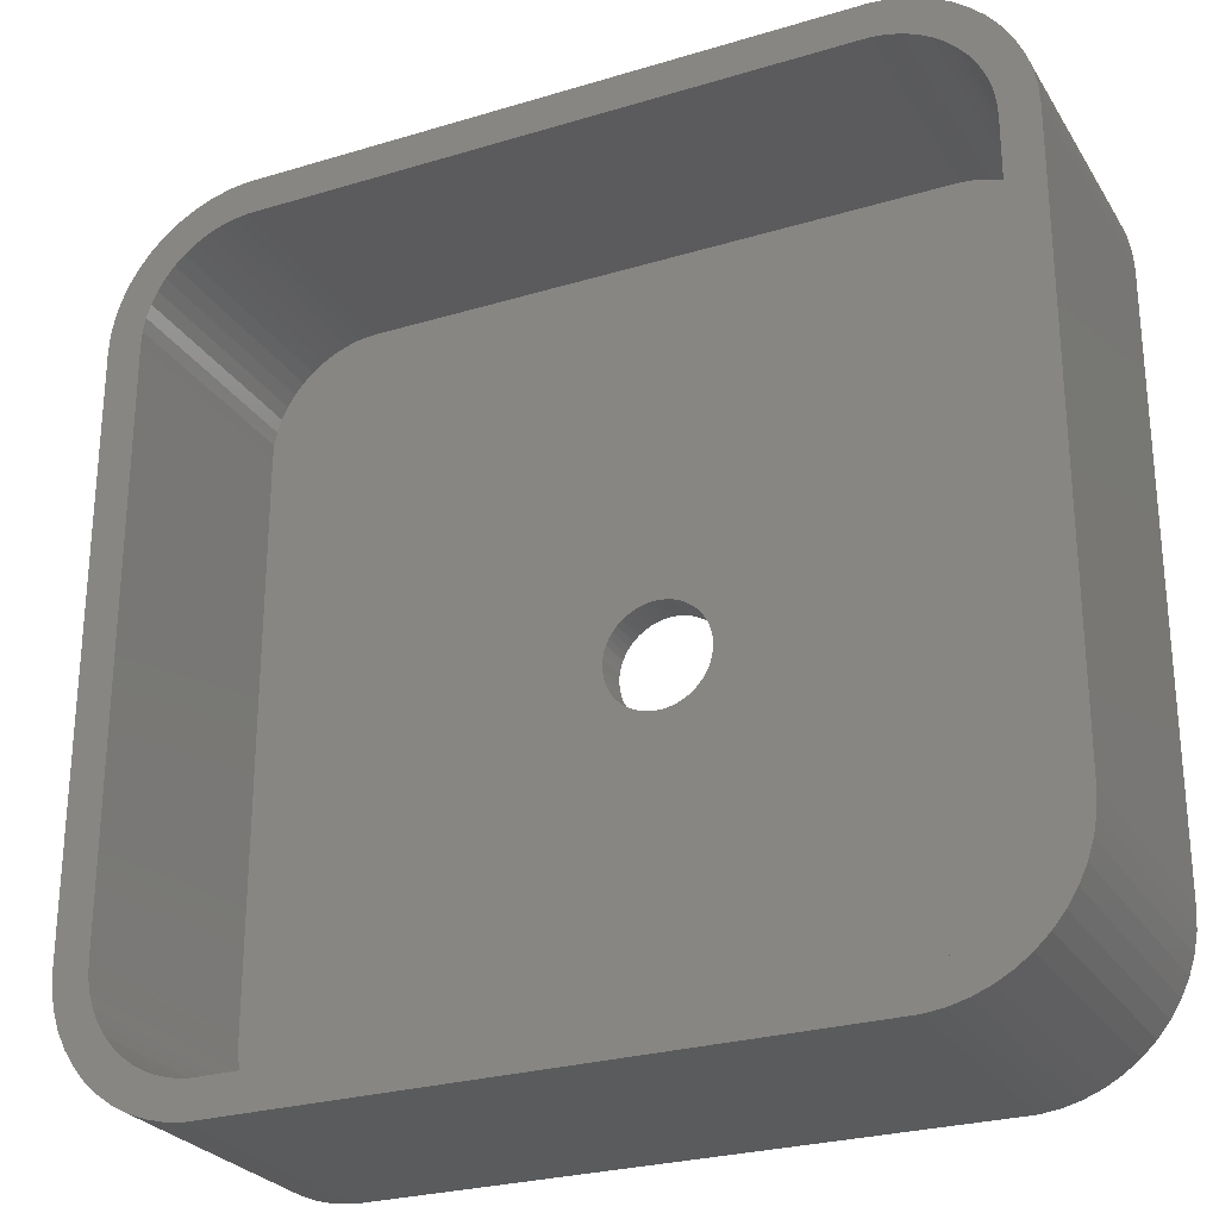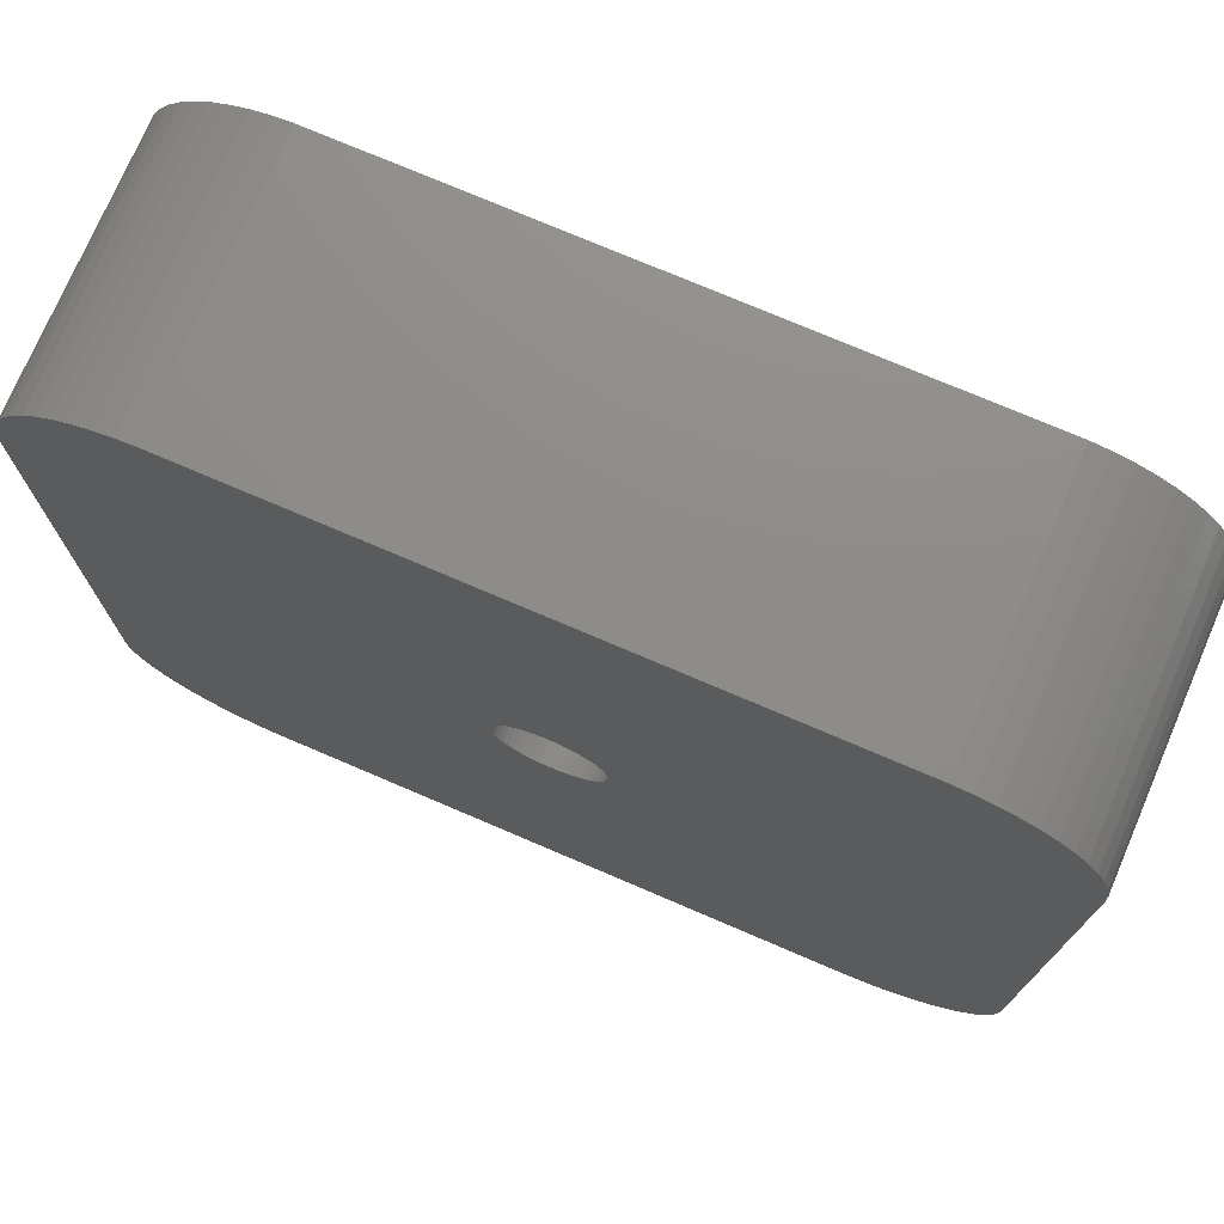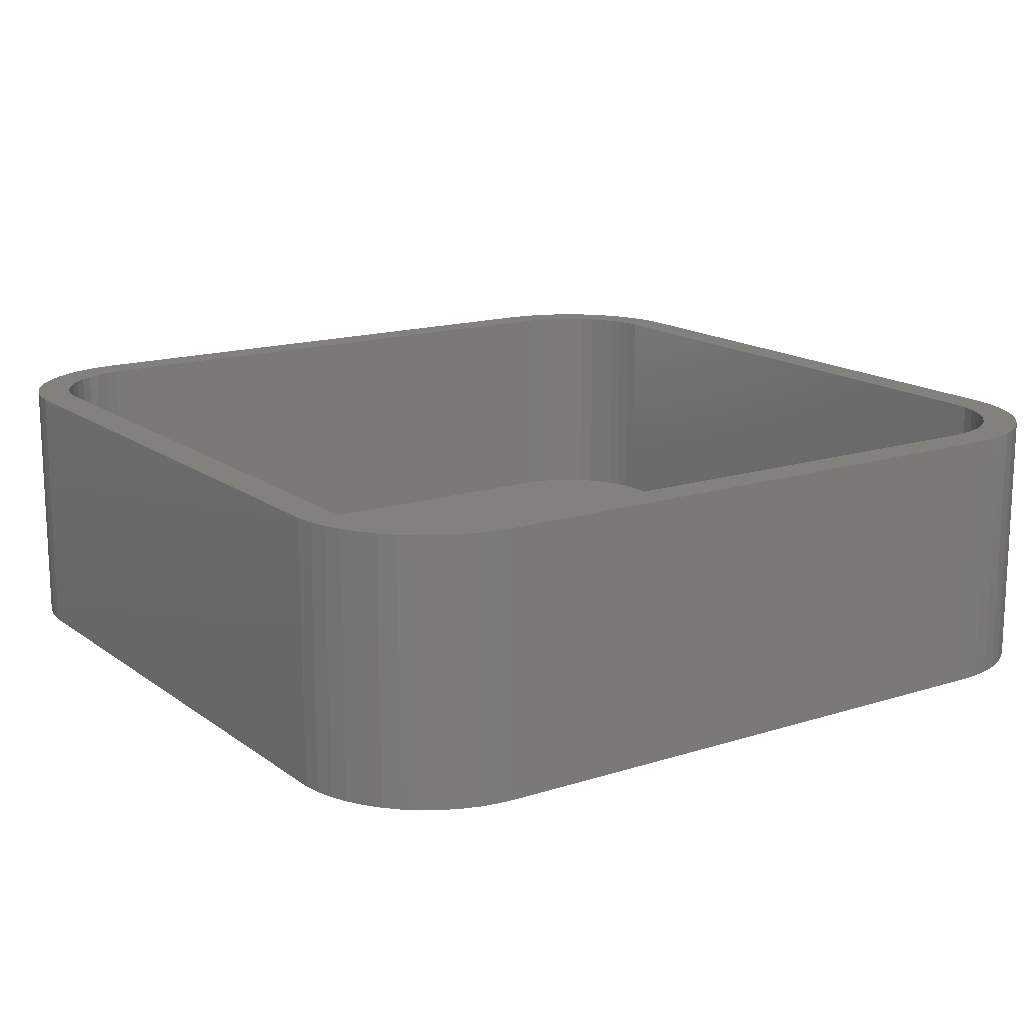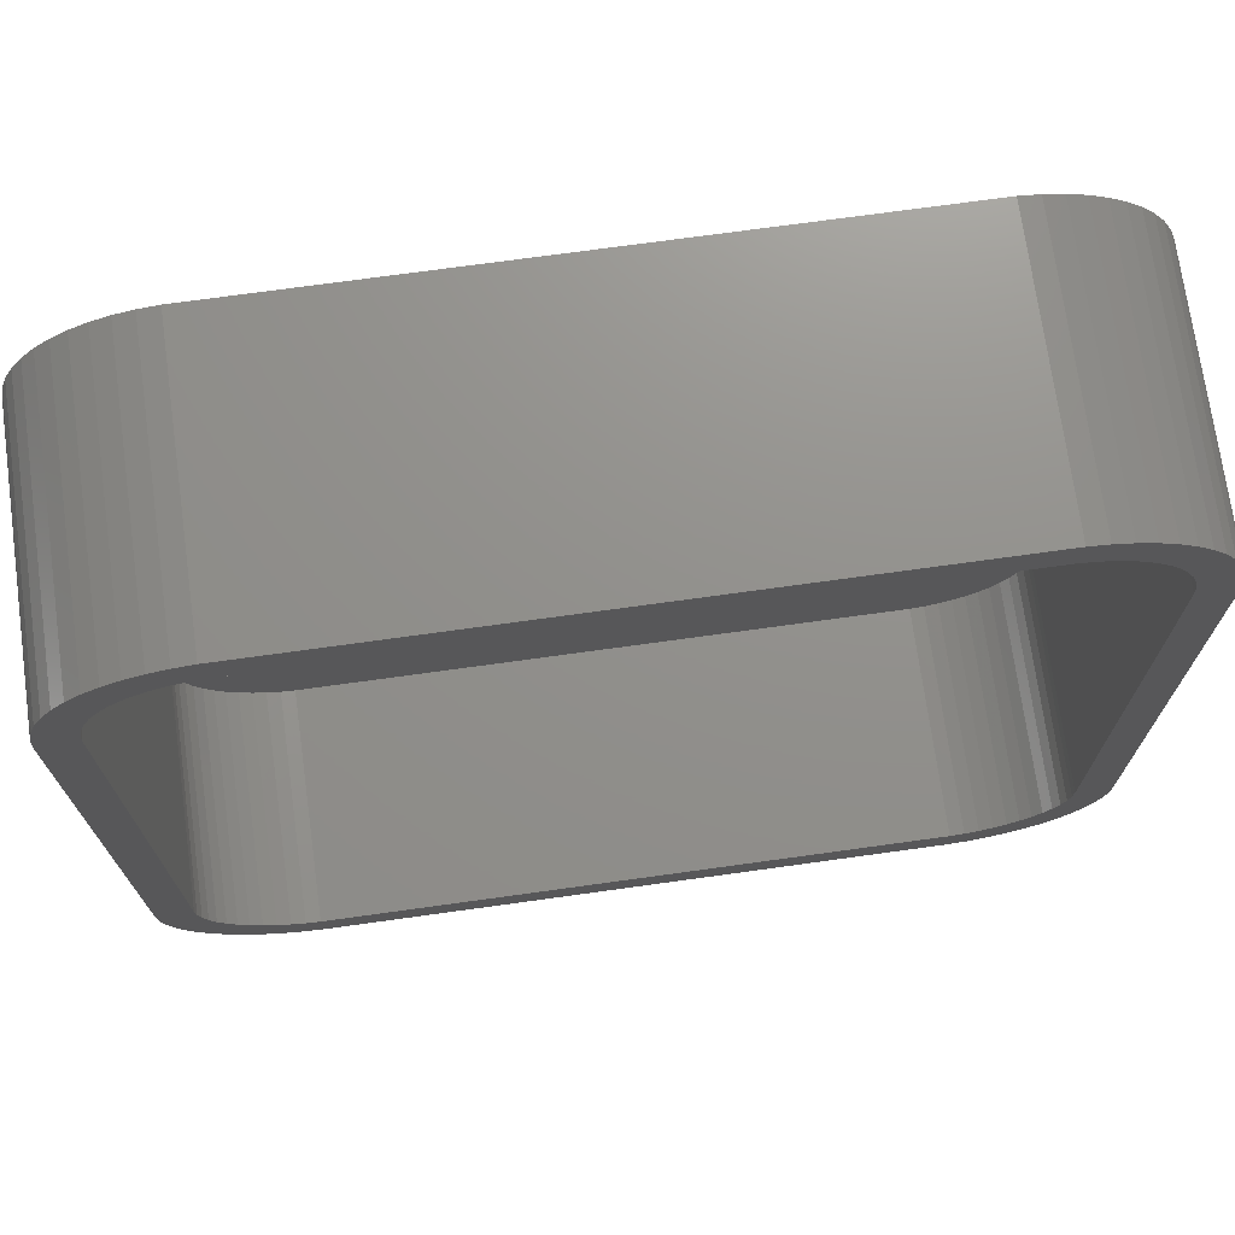
<metadata>
{"format":"stl","ext":"stl","renderer":"f3d","projection":"perspective","resolution":1024,"background":"white","views":[{"elev":-26.6,"azim":25.3,"up":"+Y"},{"elev":74.6,"azim":-156.8,"up":"+Y"},{"elev":15.5,"azim":56.0,"up":"+Z"},{"elev":72.4,"azim":-7.9,"up":"+Y"}]}
</metadata>
<code>
# stl→obj: 308 verts, 616 faces
v -13.8 -10 9
v -13.8 10 1.2
v -13.8 10 9
v -13.8 -10 1.2
v -13.77 -10.48 9
v -13.77 -10.48 1.2
v -13.77 10.48 1.2
v -13.77 10.48 9
v -12.04 13.21 1.2
v -11.62 13.44 9
v -12.04 13.21 9
v -11.62 13.44 1.2
v 13.8 10 9
v 15 10 9
v 14.96 10.63 9
v 15 -10 9
v 13.77 10.48 9
v 14.84 11.24 9
v 13.8 -10 9
v 13.68 10.95 9
v 14.65 11.84 9
v 14.96 -10.63 9
v 13.53 11.4 9
v 14.38 12.41 9
v 13.77 -10.48 9
v 13.33 11.83 9
v 14.05 12.94 9
v 14.84 -11.24 9
v 13.68 -10.95 9
v 13.07 12.23 9
v 13.64 13.42 9
v 12.77 12.6 9
v 13.19 13.85 9
v 12.42 12.93 9
v 12.68 14.22 9
v 12.04 13.21 9
v 12.13 14.52 9
v 11.62 13.44 9
v 11.55 14.76 9
v 11.17 13.61 9
v 10.94 14.91 9
v 10.71 13.73 9
v 10.31 14.99 9
v 10.24 13.79 9
v -10.24 13.79 9
v -10.31 14.99 9
v -10.71 13.73 9
v -10.94 14.91 9
v -11.17 13.61 9
v -11.55 14.76 9
v -12.13 14.52 9
v -12.68 14.22 9
v -12.42 12.93 9
v -13.19 13.85 9
v -12.77 12.6 9
v -13.64 13.42 9
v -13.07 12.23 9
v -14.05 12.94 9
v -13.33 11.83 9
v -14.38 12.41 9
v -13.53 11.4 9
v -14.65 11.84 9
v -14.84 11.24 9
v -13.68 10.95 9
v 14.65 -11.84 9
v 13.53 -11.4 9
v 14.38 -12.41 9
v 13.33 -11.83 9
v 14.05 -12.94 9
v 13.07 -12.23 9
v 13.64 -13.42 9
v 12.77 -12.6 9
v 13.19 -13.85 9
v 12.42 -12.93 9
v 12.68 -14.22 9
v 12.04 -13.21 9
v 12.13 -14.52 9
v 11.62 -13.44 9
v 11.55 -14.76 9
v 11.17 -13.61 9
v 10.94 -14.91 9
v 10.71 -13.73 9
v 10.31 -14.99 9
v 10.24 -13.79 9
v -10.24 -13.79 9
v -10.31 -14.99 9
v -10.71 -13.73 9
v -10.94 -14.91 9
v -11.17 -13.61 9
v -11.55 -14.76 9
v -11.62 -13.44 9
v -12.13 -14.52 9
v -12.04 -13.21 9
v -12.68 -14.22 9
v -12.42 -12.93 9
v -13.19 -13.85 9
v -12.77 -12.6 9
v -13.64 -13.42 9
v -13.07 -12.23 9
v -14.05 -12.94 9
v -13.33 -11.83 9
v -14.38 -12.41 9
v -13.53 -11.4 9
v -14.65 -11.84 9
v -13.68 -10.95 9
v -14.84 -11.24 9
v -14.96 -10.63 9
v -15 10 9
v -15 -10 9
v -14.96 10.63 9
v -10.24 13.79 1.2
v 10.24 13.79 1.2
v -11.17 13.61 1.2
v 10.24 -13.79 1.2
v -10.24 -13.79 1.2
v 13.68 -10.95 1.2
v 13.77 -10.48 1.2
v 13.8 -10 1.2
v 13.8 10 1.2
v -13.33 11.83 1.2
v -13.53 11.4 1.2
v -12.77 12.6 1.2
v -13.07 12.23 1.2
v -13.68 10.95 1.2
v 13.77 10.48 1.2
v -12.42 12.93 1.2
v 13.07 12.23 1.2
v 12.77 12.6 1.2
v 11.17 13.61 1.2
v 11.62 13.44 1.2
v 1.8 0 1.2
v 13.68 10.95 1.2
v 1.786 -0.2256 1.2
v 13.53 11.4 1.2
v 1.743 -0.4476 1.2
v 13.33 11.83 1.2
v 1.674 -0.6626 1.2
v 1.577 -0.8672 1.2
v 1.456 -1.058 1.2
v 12.42 12.93 1.2
v 1.312 -1.232 1.2
v 12.04 13.21 1.2
v 10.71 13.73 1.2
v 13.53 -11.4 1.2
v 13.33 -11.83 1.2
v 1.312 1.232 1.2
v 13.07 -12.23 1.2
v 12.77 -12.6 1.2
v 1.786 0.2256 1.2
v 1.743 0.4476 1.2
v 1.674 0.6626 1.2
v 1.577 0.8672 1.2
v 1.456 1.058 1.2
v 1.147 1.387 1.2
v 0.9645 1.52 1.2
v 0.7664 1.629 1.2
v 0.5562 1.712 1.2
v 0.3373 1.768 1.2
v 0.113 1.796 1.2
v -0.113 1.796 1.2
v -0.3373 1.768 1.2
v -0.5562 1.712 1.2
v -0.7664 1.629 1.2
v -0.9645 1.52 1.2
v -1.147 1.387 1.2
v -1.743 0.4476 1.2
v -1.786 0.2256 1.2
v -1.674 0.6626 1.2
v -1.577 0.8672 1.2
v -1.456 1.058 1.2
v -1.312 1.232 1.2
v 12.42 -12.93 1.2
v 12.04 -13.21 1.2
v 11.62 -13.44 1.2
v 11.17 -13.61 1.2
v 10.71 -13.73 1.2
v 1.147 -1.387 1.2
v 0.9645 -1.52 1.2
v 0.7664 -1.629 1.2
v 0.5562 -1.712 1.2
v 0.3373 -1.768 1.2
v 0.113 -1.796 1.2
v -0.113 -1.796 1.2
v -0.3373 -1.768 1.2
v -0.5562 -1.712 1.2
v -0.7664 -1.629 1.2
v -0.9645 -1.52 1.2
v -1.147 -1.387 1.2
v -1.312 -1.232 1.2
v -1.8 0 1.2
v -1.786 -0.2256 1.2
v -1.743 -0.4476 1.2
v -1.456 -1.058 1.2
v -1.577 -0.8672 1.2
v -1.674 -0.6626 1.2
v -10.71 13.73 1.2
v -10.71 -13.73 1.2
v -11.17 -13.61 1.2
v -11.62 -13.44 1.2
v -12.04 -13.21 1.2
v -12.42 -12.93 1.2
v -12.77 -12.6 1.2
v -13.07 -12.23 1.2
v -13.33 -11.83 1.2
v -13.53 -11.4 1.2
v -13.68 -10.95 1.2
v -1.674 0.6626 0
v -1.743 0.4476 0
v 1.577 0.8672 0
v 1.456 1.058 0
v 0.5562 1.712 0
v 0.7664 1.629 0
v -0.7664 1.629 0
v -0.5562 1.712 0
v -1.577 0.8672 0
v 1.743 -0.4476 0
v 1.786 -0.2256 0
v 1.147 1.387 0
v 1.312 1.232 0
v 0.9645 1.52 0
v -1.786 0.2256 0
v -1.312 1.232 0
v -1.456 1.058 0
v -0.3373 1.768 0
v -1.147 1.387 0
v 1.8 0 0
v 1.786 0.2256 0
v -0.113 1.796 0
v 0.113 1.796 0
v 0.3373 1.768 0
v -1.8 0 0
v -0.9645 1.52 0
v 0.113 -1.796 0
v -0.113 -1.796 0
v -1.743 -0.4476 0
v -1.674 -0.6626 0
v -1.577 -0.8672 0
v 0.3373 -1.768 0
v 1.674 0.6626 0
v 1.743 0.4476 0
v 1.577 -0.8672 0
v 1.674 -0.6626 0
v 1.312 -1.232 0
v 1.147 -1.387 0
v 1.456 -1.058 0
v -0.7664 -1.629 0
v -0.9645 -1.52 0
v -1.786 -0.2256 0
v -1.456 -1.058 0
v 10.31 -14.99 0
v 15 -10 0
v 14.96 -10.63 0
v 15 10 0
v 14.84 -11.24 0
v 14.65 -11.84 0
v 14.38 -12.41 0
v 14.05 -12.94 0
v 13.64 -13.42 0
v 13.19 -13.85 0
v 12.68 -14.22 0
v 10.31 14.99 0
v 12.13 -14.52 0
v 14.96 10.63 0
v 11.55 -14.76 0
v 14.84 11.24 0
v 10.94 -14.91 0
v 14.65 11.84 0
v 14.38 12.41 0
v 14.05 12.94 0
v 13.64 13.42 0
v 0.9645 -1.52 0
v 0.7664 -1.629 0
v 0.5562 -1.712 0
v -10.31 -14.99 0
v -0.3373 -1.768 0
v -0.5562 -1.712 0
v -1.147 -1.387 0
v -15 -10 0
v -1.312 -1.232 0
v 13.19 13.85 0
v 12.68 14.22 0
v 12.13 14.52 0
v 11.55 14.76 0
v 10.94 14.91 0
v -10.31 14.99 0
v -15 10 0
v -10.94 -14.91 0
v -11.55 -14.76 0
v -12.13 -14.52 0
v -10.94 14.91 0
v -12.68 -14.22 0
v -11.55 14.76 0
v -13.19 -13.85 0
v -12.13 14.52 0
v -13.64 -13.42 0
v -12.68 14.22 0
v -14.05 -12.94 0
v -13.19 13.85 0
v -14.38 -12.41 0
v -13.64 13.42 0
v -14.65 -11.84 0
v -14.05 12.94 0
v -14.84 -11.24 0
v -14.38 12.41 0
v -14.96 -10.63 0
v -14.65 11.84 0
v -14.84 11.24 0
v -14.96 10.63 0
f 1 2 3
f 2 1 4
f 5 4 1
f 4 5 6
f 3 7 8
f 7 3 2
f 9 10 11
f 10 9 12
f 13 14 15
f 14 13 16
f 17 15 18
f 19 16 13
f 20 18 21
f 16 19 22
f 23 21 24
f 25 22 19
f 26 24 27
f 22 25 28
f 29 28 25
f 15 17 13
f 18 20 17
f 30 27 31
f 21 23 20
f 24 26 23
f 32 31 33
f 27 30 26
f 31 32 30
f 34 33 35
f 33 34 32
f 36 35 37
f 35 36 34
f 37 38 36
f 39 38 37
f 39 40 38
f 41 40 39
f 41 42 40
f 43 42 41
f 43 44 42
f 43 45 44
f 46 45 43
f 46 47 45
f 48 47 46
f 48 49 47
f 50 49 48
f 50 10 49
f 51 10 50
f 10 51 11
f 52 11 51
f 11 52 53
f 54 53 52
f 53 54 55
f 56 55 54
f 55 56 57
f 58 57 56
f 57 58 59
f 60 59 58
f 59 60 61
f 62 61 60
f 63 64 62
f 61 62 64
f 28 29 65
f 66 65 29
f 65 66 67
f 68 67 66
f 67 68 69
f 70 69 68
f 69 70 71
f 72 71 70
f 71 72 73
f 74 73 72
f 73 74 75
f 76 75 74
f 75 76 77
f 78 77 76
f 78 79 77
f 80 79 78
f 80 81 79
f 82 81 80
f 82 83 81
f 84 83 82
f 85 83 84
f 85 86 83
f 87 86 85
f 87 88 86
f 89 88 87
f 89 90 88
f 91 90 89
f 92 91 93
f 91 92 90
f 94 93 95
f 93 94 92
f 96 95 97
f 98 97 99
f 95 96 94
f 100 99 101
f 102 101 103
f 97 98 96
f 104 103 105
f 106 105 5
f 107 5 1
f 99 100 98
f 3 108 1
f 64 63 8
f 109 1 108
f 110 8 63
f 107 1 109
f 8 110 3
f 101 102 100
f 3 110 108
f 103 104 102
f 105 106 104
f 5 107 106
f 111 44 45
f 44 111 112
f 12 49 10
f 49 12 113
f 114 85 84
f 85 114 115
f 116 25 117
f 25 116 29
f 118 13 119
f 13 118 19
f 61 120 59
f 120 61 121
f 57 122 55
f 122 57 123
f 64 121 61
f 121 64 124
f 119 17 125
f 17 119 13
f 8 124 64
f 124 8 7
f 122 53 55
f 53 122 126
f 59 123 57
f 123 59 120
f 127 32 128
f 32 127 30
f 129 38 40
f 38 129 130
f 112 119 125
f 119 131 118
f 112 125 132
f 133 118 131
f 112 132 134
f 135 118 133
f 112 134 136
f 137 118 135
f 112 136 127
f 138 118 137
f 112 127 128
f 139 118 138
f 112 128 140
f 141 118 139
f 112 140 142
f 114 118 141
f 112 142 130
f 118 114 117
f 112 130 129
f 117 114 116
f 112 129 143
f 144 114 145
f 119 112 146
f 145 114 147
f 147 114 148
f 119 149 131
f 119 150 149
f 119 151 150
f 119 152 151
f 119 153 152
f 119 146 153
f 112 154 146
f 112 155 154
f 112 156 155
f 112 157 156
f 112 158 157
f 112 159 158
f 112 160 159
f 111 160 112
f 160 111 161
f 161 111 162
f 162 111 163
f 163 111 164
f 164 111 165
f 166 2 167
f 168 2 166
f 169 2 168
f 170 2 169
f 171 2 170
f 2 171 111
f 165 111 171
f 148 114 172
f 173 114 174
f 174 114 175
f 175 114 176
f 172 114 173
f 116 114 144
f 177 114 141
f 178 114 177
f 179 114 178
f 180 114 179
f 181 114 180
f 182 114 181
f 183 114 182
f 115 183 184
f 115 184 185
f 115 185 186
f 115 186 187
f 115 187 188
f 115 188 189
f 167 2 190
f 4 190 2
f 190 4 191
f 191 4 192
f 183 115 114
f 4 189 193
f 4 193 194
f 192 4 195
f 2 111 196
f 195 4 194
f 2 196 113
f 189 4 115
f 2 113 12
f 115 4 197
f 2 12 9
f 197 4 198
f 2 9 126
f 198 4 199
f 2 126 122
f 199 4 200
f 2 122 123
f 200 4 201
f 2 123 120
f 201 4 202
f 2 120 121
f 202 4 203
f 2 121 124
f 203 4 204
f 2 124 7
f 204 4 205
f 205 4 206
f 206 4 6
f 103 206 105
f 206 103 205
f 148 70 147
f 70 148 72
f 126 11 53
f 11 126 9
f 125 20 132
f 20 125 17
f 140 32 34
f 32 140 128
f 113 47 49
f 47 113 196
f 196 45 47
f 45 196 111
f 105 6 5
f 6 105 206
f 97 203 99
f 203 97 202
f 198 91 89
f 91 198 199
f 201 97 95
f 97 201 202
f 172 76 74
f 76 172 173
f 117 19 118
f 19 117 25
f 145 66 144
f 66 145 68
f 147 68 145
f 68 147 70
f 148 74 72
f 74 148 172
f 132 23 134
f 23 132 20
f 134 26 136
f 26 134 23
f 136 30 127
f 30 136 26
f 142 34 36
f 34 142 140
f 130 36 38
f 36 130 142
f 112 42 44
f 42 112 143
f 143 40 42
f 40 143 129
f 101 205 103
f 205 101 204
f 99 204 101
f 204 99 203
f 197 89 87
f 89 197 198
f 115 87 85
f 87 115 197
f 200 95 93
f 95 200 201
f 174 80 78
f 80 174 175
f 176 84 82
f 84 176 114
f 175 82 80
f 82 175 176
f 144 29 116
f 29 144 66
f 199 93 91
f 93 199 200
f 173 78 76
f 78 173 174
f 166 207 168
f 207 166 208
f 209 153 210
f 153 209 152
f 211 156 157
f 156 211 212
f 213 162 163
f 162 213 214
f 168 215 169
f 215 168 207
f 216 133 217
f 133 216 135
f 218 146 154
f 146 218 219
f 220 154 155
f 154 220 218
f 167 208 166
f 208 167 221
f 170 222 171
f 222 170 223
f 214 161 162
f 161 214 224
f 222 165 171
f 165 222 225
f 226 149 227
f 149 226 131
f 210 146 219
f 146 210 153
f 228 159 160
f 159 228 229
f 230 157 158
f 157 230 211
f 212 155 156
f 155 212 220
f 190 221 167
f 221 190 231
f 169 223 170
f 223 169 215
f 224 160 161
f 160 224 228
f 225 164 165
f 164 225 232
f 232 163 164
f 163 232 213
f 217 131 226
f 131 217 133
f 233 183 182
f 183 233 234
f 195 235 192
f 235 195 236
f 194 236 195
f 236 194 237
f 238 182 181
f 182 238 233
f 239 152 209
f 152 239 151
f 240 151 239
f 151 240 150
f 227 150 240
f 150 227 149
f 229 158 159
f 158 229 230
f 241 137 242
f 137 241 138
f 242 135 216
f 135 242 137
f 243 177 141
f 177 243 244
f 243 139 245
f 139 243 141
f 245 138 241
f 138 245 139
f 246 187 186
f 187 246 247
f 191 231 190
f 231 191 248
f 193 237 194
f 237 193 249
f 250 251 252
f 251 226 253
f 250 252 254
f 227 253 226
f 250 254 255
f 240 253 227
f 250 255 256
f 239 253 240
f 250 256 257
f 209 253 239
f 250 257 258
f 210 253 209
f 250 258 259
f 219 253 210
f 250 259 260
f 261 253 219
f 250 260 262
f 253 261 263
f 250 262 264
f 263 261 265
f 250 264 266
f 265 261 267
f 251 250 243
f 268 261 269
f 269 261 270
f 251 217 226
f 251 216 217
f 251 242 216
f 251 241 242
f 251 245 241
f 251 243 245
f 250 244 243
f 250 271 244
f 250 272 271
f 250 273 272
f 250 238 273
f 250 233 238
f 250 234 233
f 274 234 250
f 234 274 275
f 275 274 276
f 276 274 246
f 246 274 247
f 247 274 277
f 235 278 248
f 236 278 235
f 237 278 236
f 249 278 237
f 279 278 249
f 278 279 274
f 277 274 279
f 270 261 280
f 280 261 281
f 282 261 283
f 283 261 284
f 281 261 282
f 267 261 268
f 218 261 219
f 220 261 218
f 212 261 220
f 211 261 212
f 230 261 211
f 229 261 230
f 228 261 229
f 285 228 224
f 285 224 214
f 285 214 213
f 285 213 232
f 285 232 225
f 285 225 222
f 248 278 231
f 286 231 278
f 231 286 221
f 221 286 208
f 228 285 261
f 286 222 223
f 286 223 215
f 208 286 207
f 278 274 287
f 207 286 215
f 278 287 288
f 222 286 285
f 278 288 289
f 285 286 290
f 278 289 291
f 290 286 292
f 278 291 293
f 292 286 294
f 278 293 295
f 294 286 296
f 278 295 297
f 296 286 298
f 278 297 299
f 298 286 300
f 278 299 301
f 300 286 302
f 278 301 303
f 302 286 304
f 278 303 305
f 304 286 306
f 306 286 307
f 307 286 308
f 272 180 179
f 180 272 273
f 273 181 180
f 181 273 238
f 244 178 177
f 178 244 271
f 271 179 178
f 179 271 272
f 247 188 187
f 188 247 277
f 275 185 184
f 185 275 276
f 277 189 188
f 189 277 279
f 192 248 191
f 248 192 235
f 276 186 185
f 186 276 246
f 234 184 183
f 184 234 275
f 189 249 193
f 249 189 279
f 278 108 286
f 108 278 109
f 305 109 278
f 109 305 107
f 27 270 31
f 270 27 269
f 287 86 88
f 86 287 274
f 22 251 16
f 251 22 252
f 16 253 14
f 253 16 251
f 296 54 52
f 54 296 298
f 290 50 48
f 50 290 292
f 261 46 43
f 46 261 285
f 286 110 308
f 110 286 108
f 291 92 94
f 92 291 289
f 288 88 90
f 88 288 287
f 274 83 86
f 83 274 250
f 18 267 21
f 267 18 265
f 281 37 35
f 37 281 282
f 284 43 41
f 43 284 261
f 298 56 54
f 56 298 300
f 292 51 50
f 51 292 294
f 307 62 306
f 62 307 63
f 301 106 303
f 106 301 104
f 299 104 301
f 104 299 102
f 295 100 297
f 100 295 98
f 289 90 92
f 90 289 288
f 295 96 98
f 96 295 293
f 259 71 73
f 71 259 258
f 250 81 83
f 81 250 266
f 266 79 81
f 79 266 264
f 28 252 22
f 252 28 254
f 15 265 18
f 265 15 263
f 14 263 15
f 263 14 253
f 21 268 24
f 268 21 267
f 24 269 27
f 269 24 268
f 270 33 31
f 33 270 280
f 282 39 37
f 39 282 283
f 306 60 304
f 60 306 62
f 294 52 51
f 52 294 296
f 302 56 300
f 56 302 58
f 285 48 46
f 48 285 290
f 308 63 307
f 63 308 110
f 304 58 302
f 58 304 60
f 303 107 305
f 107 303 106
f 297 102 299
f 102 297 100
f 293 94 96
f 94 293 291
f 71 257 69
f 257 71 258
f 264 77 79
f 77 264 262
f 280 35 33
f 35 280 281
f 283 41 39
f 41 283 284
f 260 73 75
f 73 260 259
f 69 256 67
f 256 69 257
f 67 255 65
f 255 67 256
f 65 254 28
f 254 65 255
f 262 75 77
f 75 262 260

</code>
